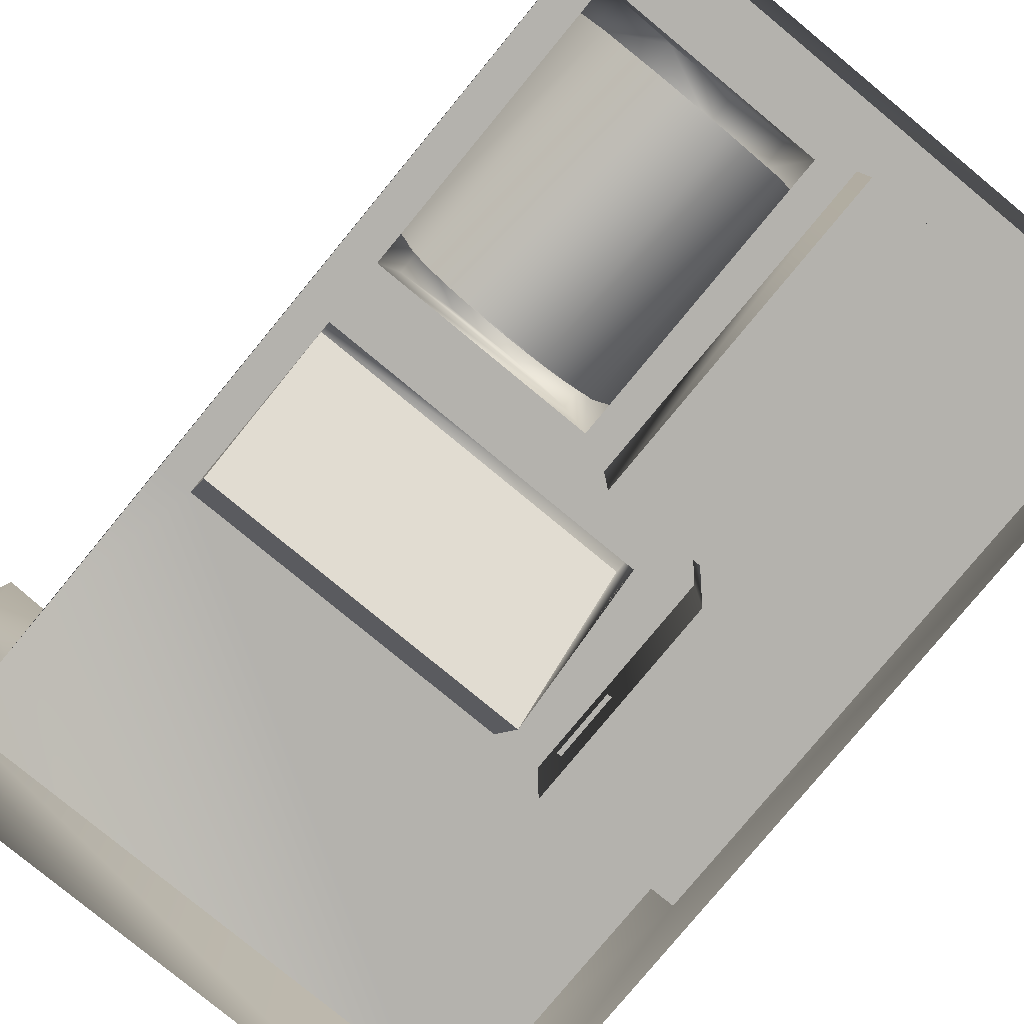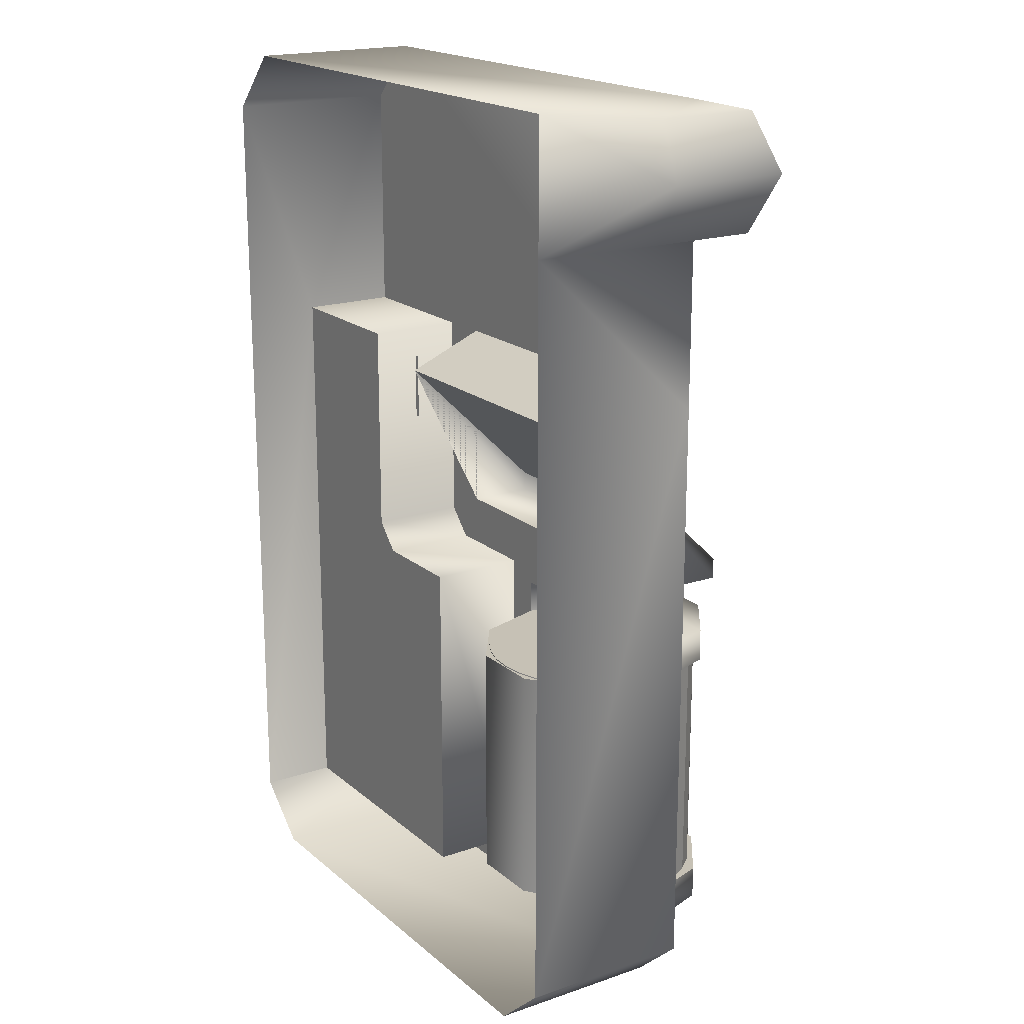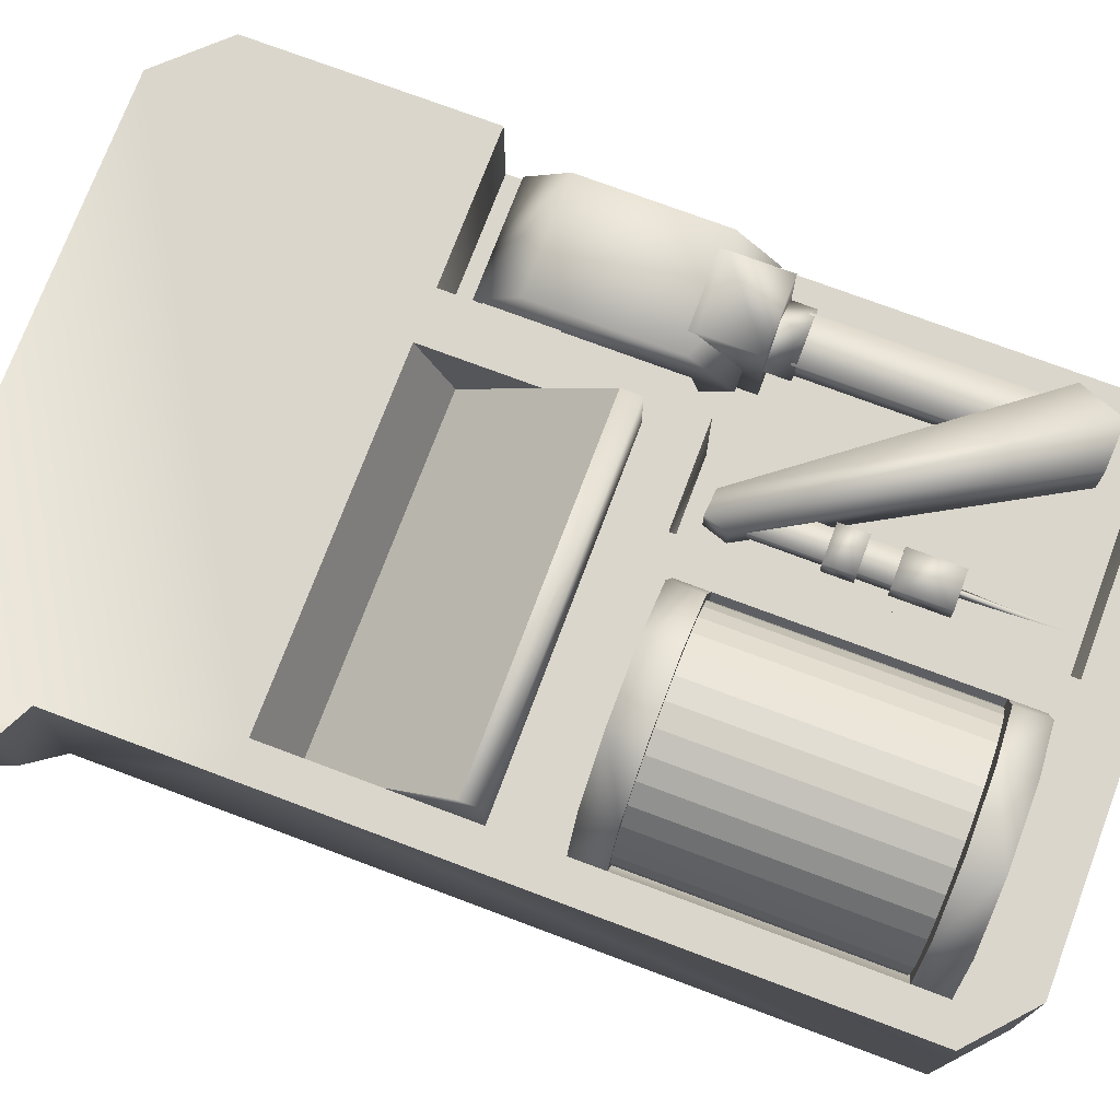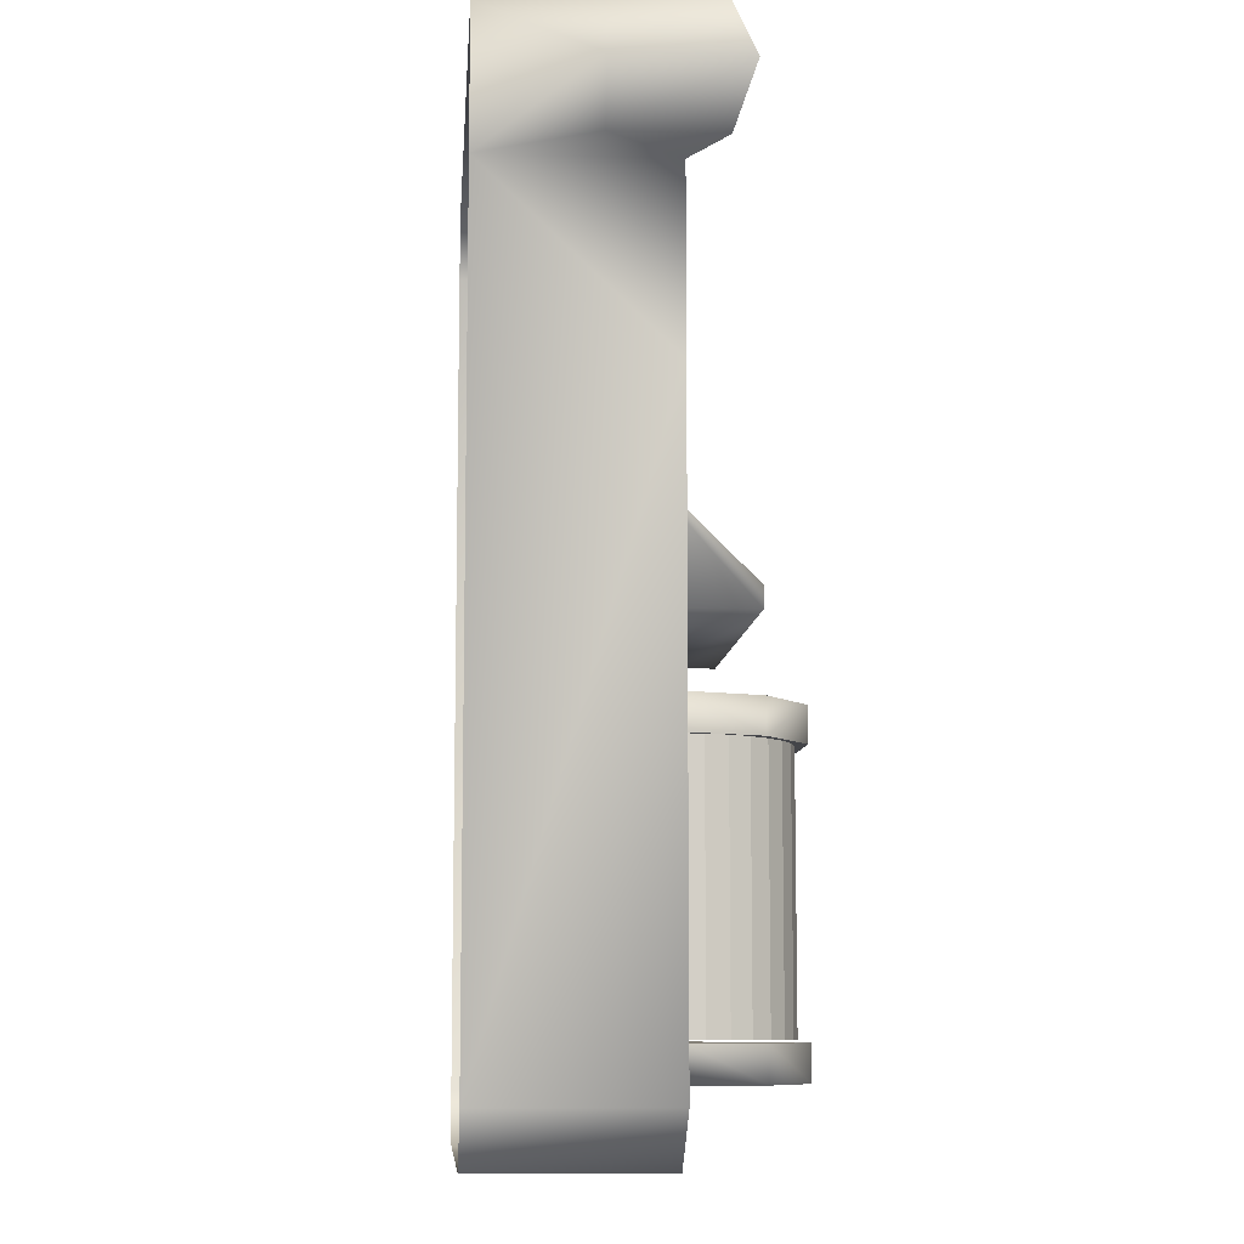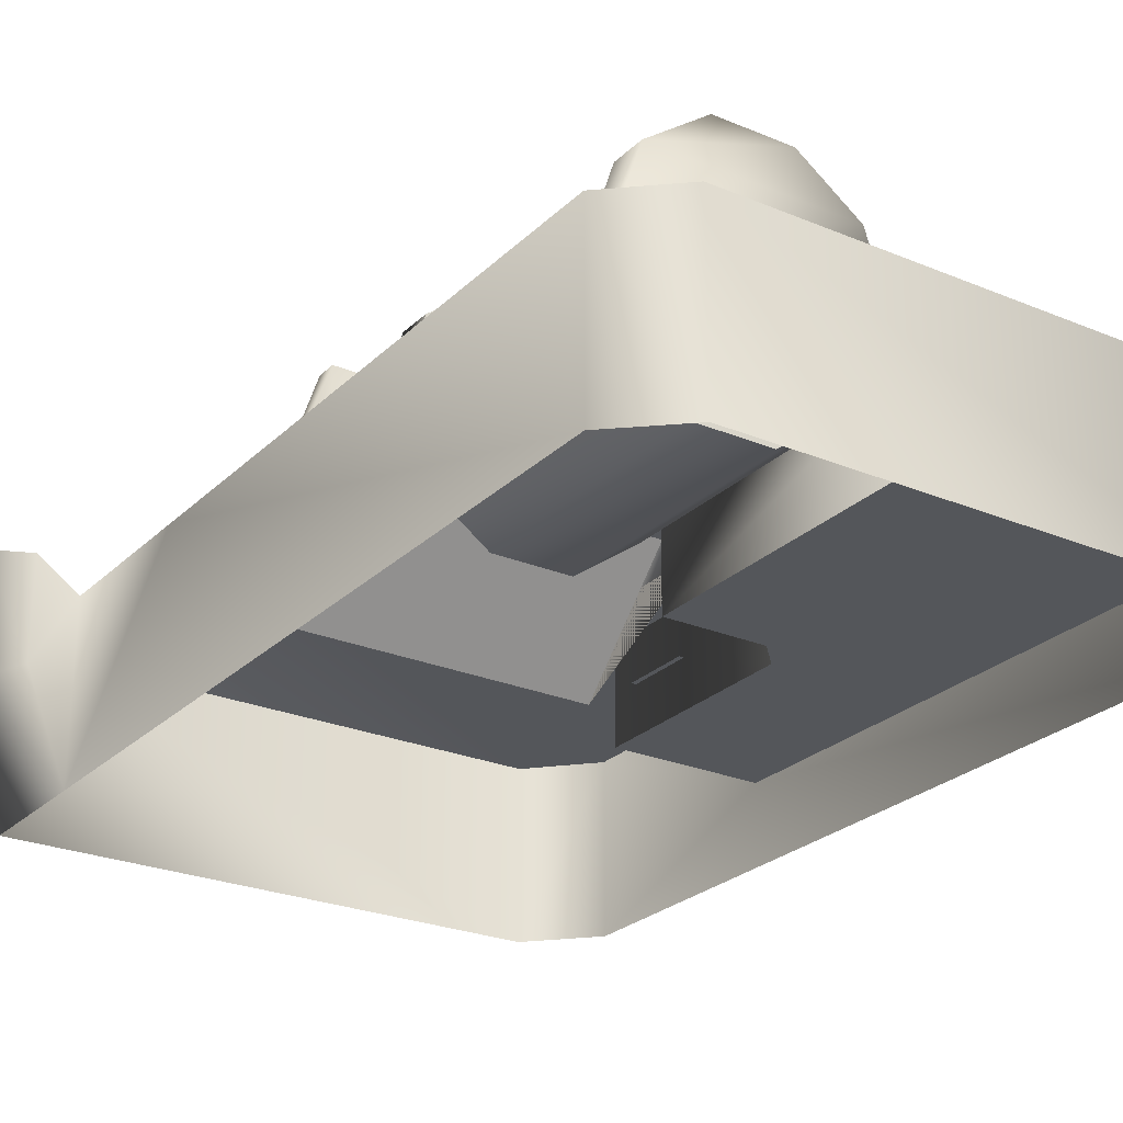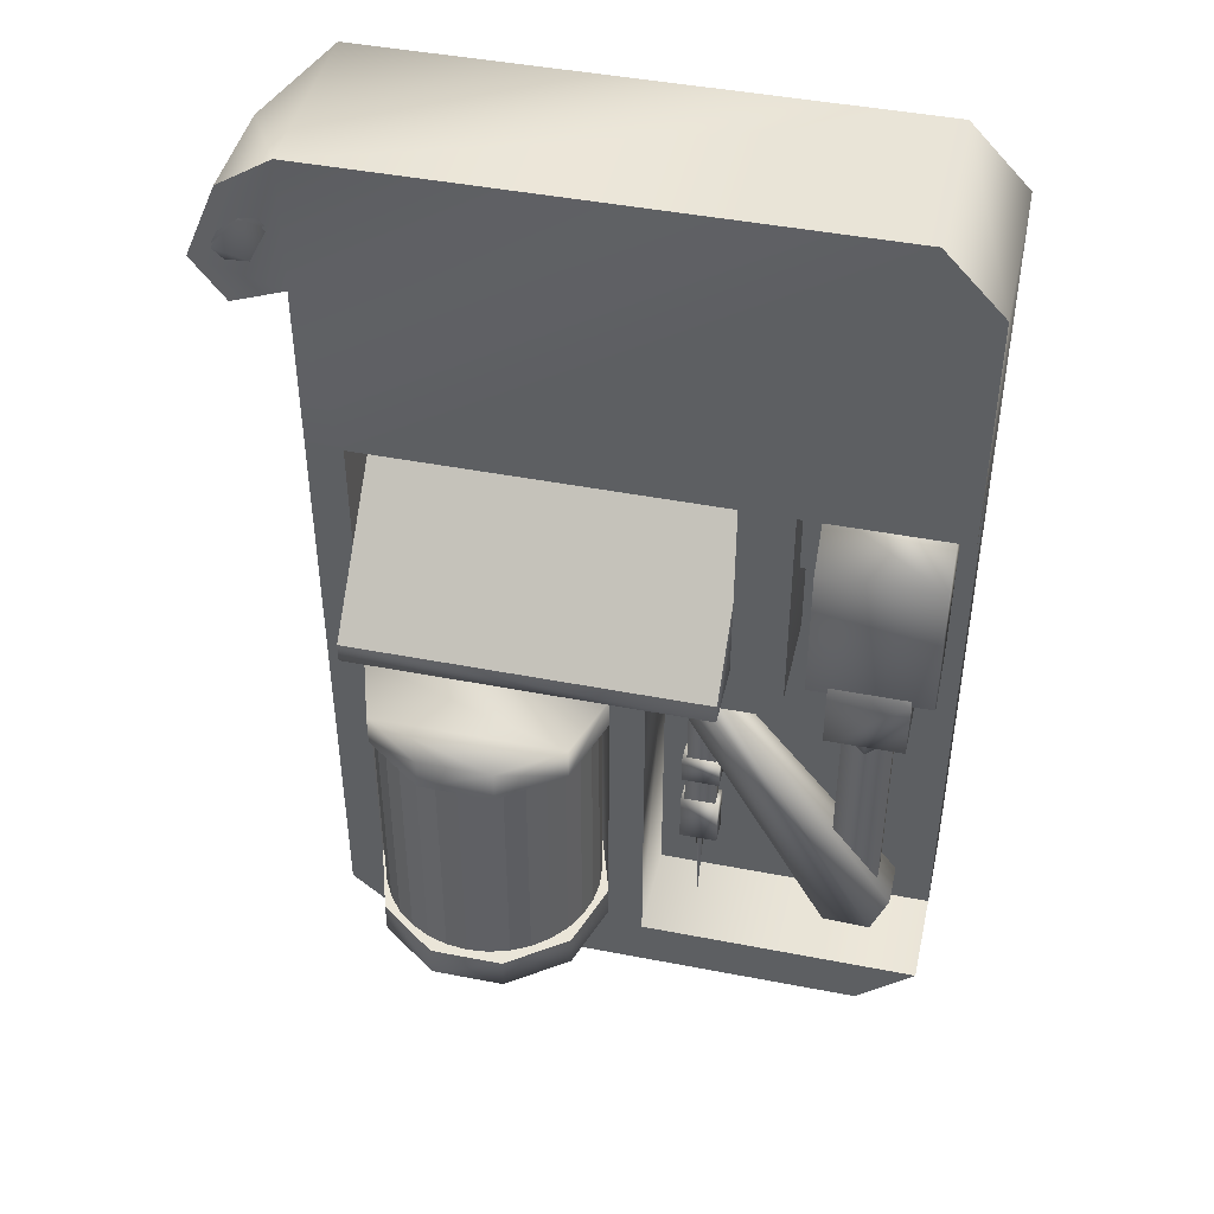
<metadata>
{"format":"obj","ext":"obj","renderer":"f3d","projection":"perspective","resolution":1024,"background":"white","views":[{"elev":-79.6,"azim":-39.5,"up":"+Z"},{"elev":18.7,"azim":-123.2,"up":"+Y"},{"elev":74.0,"azim":-69.4,"up":"+Z"},{"elev":-9.0,"azim":-94.4,"up":"+Y"},{"elev":-25.4,"azim":-33.9,"up":"+Z"},{"elev":44.6,"azim":12.7,"up":"+Y"}]}
</metadata>
<code>
o Cylinder
v -3.123 8.854 2.382
v -3.123 2.63 2.382
v -3.669 8.854 2.329
v -3.669 2.63 2.329
v -4.194 8.854 2.172
v -4.194 2.63 2.172
v -4.678 8.854 1.916
v -4.678 2.63 1.916
v -5.102 8.854 1.572
v -5.102 2.63 1.572
v -5.45 8.854 1.153
v -5.45 2.63 1.153
v -5.709 8.854 0.6745
v -5.709 2.63 0.6745
v -5.868 8.854 0.1555
v -5.868 2.63 0.1555
v -5.922 8.854 -0.3842
v -5.922 2.63 -0.3842
v -5.868 8.854 -0.9239
v -5.868 2.63 -0.9239
v -5.709 8.854 -1.443
v -5.709 2.63 -1.443
v -5.45 8.854 -1.921
v -5.45 2.63 -1.921
v -5.102 8.854 -2.34
v -5.102 2.63 -2.34
v -4.678 8.854 -2.684
v -4.678 2.63 -2.684
v -4.194 8.854 -2.94
v -4.194 2.63 -2.94
v -3.669 8.854 -3.097
v -3.669 2.63 -3.097
v -3.123 8.854 -3.151
v -3.123 2.63 -3.151
v -2.577 8.854 -3.097
v -2.577 2.63 -3.097
v -2.052 8.854 -2.94
v -2.052 2.63 -2.94
v -1.568 8.854 -2.684
v -1.568 2.63 -2.684
v -1.144 8.854 -2.34
v -1.144 2.63 -2.34
v -0.7962 8.854 -1.921
v -0.7962 2.63 -1.921
v -0.5375 8.854 -1.443
v -0.5375 2.63 -1.443
v -0.3783 8.854 -0.9239
v -0.3783 2.63 -0.9239
v -0.3245 8.854 -0.3842
v -0.3245 2.63 -0.3842
v -0.3783 8.854 0.1555
v -0.3783 2.63 0.1555
v -0.5375 8.854 0.6745
v -0.5375 2.63 0.6745
v -0.7962 8.854 1.153
v -0.7962 2.63 1.153
v -1.144 8.854 1.572
v -1.144 2.63 1.572
v -1.568 8.854 1.916
v -1.568 2.63 1.916
v -2.052 8.854 2.172
v -2.052 2.63 2.172
v -2.577 8.854 2.329
v -2.577 2.63 2.329
f 1 3 4 2
f 3 5 6 4
f 5 7 8 6
f 7 9 10 8
f 9 11 12 10
f 11 13 14 12
f 13 15 16 14
f 15 17 18 16
f 17 19 20 18
f 19 21 22 20
f 21 23 24 22
f 23 25 26 24
f 25 27 28 26
f 27 29 30 28
f 29 31 32 30
f 31 33 34 32
f 33 35 36 34
f 35 37 38 36
f 37 39 40 38
f 39 41 42 40
f 41 43 44 42
f 43 45 46 44
f 45 47 48 46
f 47 49 50 48
f 49 51 52 50
f 51 53 54 52
f 53 55 56 54
f 55 57 58 56
f 57 59 60 58
f 59 61 62 60
f 4 6 8 10 12 14 16 18 20 22 24 26 28 30 32 34 36 38 40 42 44 46 48 50 52 54 56 58 60 62 64 2
f 61 63 64 62
f 63 1 2 64
f 1 63 61 59 57 55 53 51 49 47 45 43 41 39 37 35 33 31 29 27 25 23 21 19 17 15 13 11 9 7 5 3
o health_lod1
v -7.343 22.16 0.7441
v -8.177 21.91 0.4855
v -7.874 21.73 0.1439
v -8.229 22.35 0.7101
v -7.624 22.96 0.4263
v -7.264 22.35 -0.14
v -7.497 21.91 -0.1146
v 6.511 24 -0.3042
v 7.991 16.39 -0.3042
v 7.991 22.45 -0.3042
v 4.091 16.39 -0.3042
v 2.801 16.4 -0.3042
v -6.114 16.4 -0.3042
v -7.019 20.68 -0.3042
v -7.024 24 -0.3042
v -8.004 23.79 0.5508
v -8.574 22.34 1.061
v -8.004 20.89 0.5508
v 2.801 15.54 -2.344
v -6.114 15.54 -2.344
v 2.801 11.89 1.366
v -6.114 11.89 1.366
v -6.114 11.38 1.366
v 2.801 11.38 1.366
v -7.321 22.78 0.08471
v 2.801 11.38 -0.3042
v -7.019 16.4 -0.3042
v -8.001 22.78 0.6847
v -6.114 11.38 -0.3042
v -6.114 9.671 -0.3042
v -6.114 8.826 -0.3042
v -6.114 2.566 -0.3042
v -7.019 1.331 -0.3042
v -6.114 1.721 -0.3042
v -5.534 0.001117 -0.3042
v -0.06409 1.721 -0.3042
v 0.8209 1.321 -0.3042
v -0.06409 2.566 -0.3042
v 0.8209 10.07 -0.3042
v -0.06409 8.826 -0.3042
v -0.06409 9.671 -0.3042
v -5.534 0.001117 -4.794
v -7.019 1.331 -4.794
v -7.024 20.68 -4.794
v -8.004 20.89 -2.044
v 0.8209 1.321 -2.789
v 0.8209 10.07 -2.789
v 3.436 10.07 -2.784
v 3.436 10.07 -0.3042
v 4.091 10.77 -2.779
v 4.091 10.77 -0.3042
v -8.574 22.34 -2.044
v -8.004 23.79 -2.044
v -7.024 24 -4.794
v -0.6391 8.826 1.471
v -2.154 9.671 2.571
v -2.154 8.826 2.571
v -4.024 8.826 2.571
v -4.024 9.671 2.571
v -5.534 8.826 1.471
v -5.534 9.671 1.471
v 6.511 24 -4.794
v 7.991 22.45 -4.794
v 7.991 16.39 -2.779
v 7.991 1.331 -4.794
v 7.991 1.331 -2.779
v 7.986 1.311 -0.3042
v -5.534 1.721 1.471
v -5.534 2.566 1.471
v -4.024 1.721 2.571
v -4.024 2.566 2.571
v -2.154 2.566 2.571
v -0.6391 2.566 1.471
v -0.6391 1.721 1.471
v -2.154 1.721 2.571
v -0.6391 9.671 1.471
v 4.091 16.39 -2.779
v 6.511 0.001117 -4.794
v 6.511 0.001117 -0.3042
v -0.6391 8.826 -2.084
v -0.6391 2.566 -2.084
v -2.154 8.826 -3.174
v -2.154 2.566 -3.174
v -4.024 8.826 -3.174
v -4.024 2.566 -3.174
v -5.534 8.826 -2.084
v -5.534 2.566 -2.084
v 5.19 9.506 -1.546
v 6.055 9.506 -2.411
v 5.19 8.871 -1.546
v 6.055 8.871 -2.411
v 6.915 9.506 -1.546
v 6.915 8.871 -1.546
v 6.055 9.506 -0.6856
v 6.055 8.871 -0.6856
v 1.57 4.101 -1.822
v 2.525 5.466 -1.822
v 2.525 4.101 -1.822
v 2.525 4.101 -1.272
v 2.525 5.466 -1.272
v 1.57 5.466 -1.272
v 1.57 5.466 -1.822
v 1.655 5.431 -1.772
v 2.44 6.251 -1.772
v 2.44 5.431 -1.772
v 2.44 5.431 -1.322
v 2.44 6.251 -1.322
v 1.655 6.251 -1.322
v 1.655 5.431 -1.322
v 1.655 6.251 -1.772
v 1.945 4.121 -1.547
v 2.045 1.791 -1.547
v 2.045 4.121 -1.432
v 2.15 4.121 -1.547
v 1.57 4.101 -1.272
v 3.966 15.57 -1.544
v 3.966 13.79 -1.544
v 4.711 15.57 -1.544
v 4.711 13.79 -1.544
v 4.551 11.03 -0.4256
v 7.556 14.69 -0.4256
v 4.551 14.69 -0.4256
v 4.551 15.8 -1.541
v 7.556 15.8 -1.541
v 4.551 14.69 -2.656
v 7.556 14.69 -2.656
v 4.551 11.03 -2.656
v 7.556 11.03 -2.656
v 4.551 9.906 -1.541
v 7.556 9.906 -1.541
v 7.556 11.03 -0.4256
v 7.034 11.03 -0.3556
v 7.034 9.491 -0.3556
v 7.034 11.86 -0.7056
v 7.034 12.15 -1.541
v 7.034 9.491 -2.726
v 7.034 11.03 -2.726
v 5.074 9.491 -2.726
v 5.074 11.03 -2.726
v 5.074 12.15 -1.541
v 2.308 9.521 -1.907
v 1.678 9.571 -1.907
v 2.308 9.521 -1.197
v 1.678 9.571 -1.192
v 1.478 8.971 -1.907
v 1.478 8.971 -1.192
v 5.413 2.131 -0.9758
v 5.413 2.131 -2.126
v 6.638 2.076 -2.125
v 6.638 2.076 -0.9754
v 7.068 3.226 -2.125
v 7.068 3.226 -0.9753
v 5.074 9.491 -0.3556
v 5.074 11.03 -0.3556
v 5.074 11.86 -0.7056
v 5.435 2.631 -1.256
v 5.435 8.991 -1.841
v 5.435 2.631 -1.841
v 5.435 8.991 -1.256
v 6.675 8.991 -1.256
v 6.675 2.631 -1.256
v 1.57 6.956 -1.272
v 2.525 6.211 -1.272
v 2.525 6.956 -1.272
v 2.525 6.956 -1.822
v 2.525 6.211 -1.822
v 1.57 6.211 -1.822
v 1.57 6.956 -1.822
v 1.57 6.211 -1.272
v 1.675 6.926 -1.377
v 1.675 9.226 -1.722
v 1.675 6.926 -1.722
v 1.675 9.226 -1.377
v 2.415 9.226 -1.377
v 2.415 6.926 -1.377
v 2.415 9.226 -1.722
v 2.415 6.926 -1.722
v 6.675 2.631 -1.841
v 6.675 8.991 -1.841
f 65 66 67
f 65 68 66
f 65 69 68
f 65 70 69
f 65 71 70
f 65 67 71
f 72 73 74
f 72 75 73
f 72 76 75
f 72 77 76
f 72 78 77
f 72 79 78
f 80 81 79
f 79 81 78
f 81 82 78
f 83 84 85
f 85 84 86
f 77 84 76
f 76 84 83
f 87 88 86
f 86 88 85
f 69 70 89
f 76 83 90
f 91 77 78
f 68 69 92
f 77 93 84
f 94 91 95
f 95 91 96
f 91 97 96
f 96 97 98
f 97 99 98
f 98 99 100
f 99 101 100
f 100 101 102
f 101 103 102
f 102 103 104
f 103 105 104
f 99 97 106
f 106 97 107
f 97 91 107
f 107 91 108
f 91 78 108
f 108 78 109
f 78 82 109
f 109 82 81
f 110 111 101
f 101 111 103
f 111 112 103
f 103 112 113
f 112 114 113
f 113 114 115
f 114 75 115
f 116 117 118
f 116 80 117
f 116 81 80
f 116 109 81
f 116 108 109
f 116 118 108
f 119 120 121
f 121 120 122
f 120 123 122
f 122 123 124
f 123 125 124
f 124 125 94
f 72 74 126
f 126 74 127
f 74 128 127
f 127 128 129
f 128 130 129
f 129 130 131
f 93 103 90
f 93 105 103
f 93 94 105
f 93 91 94
f 93 77 91
f 85 88 83
f 83 88 90
f 88 87 90
f 90 87 93
f 87 84 93
f 98 132 96
f 96 132 133
f 132 134 133
f 133 134 135
f 134 136 135
f 102 137 100
f 100 137 138
f 137 136 138
f 138 136 139
f 136 134 139
f 100 138 98
f 98 138 132
f 138 139 132
f 132 139 134
f 128 114 130
f 130 114 110
f 114 112 110
f 110 112 111
f 90 75 76
f 90 115 75
f 90 113 115
f 90 103 113
f 94 125 140
f 140 125 120
f 125 123 120
f 120 119 140
f 140 119 105
f 119 104 105
f 73 75 128
f 128 75 141
f 75 114 141
f 129 131 142
f 142 131 143
f 131 130 101
f 101 130 110
f 118 79 126
f 126 79 72
f 99 143 101
f 101 143 131
f 80 79 117
f 117 79 118
f 106 142 99
f 99 142 143
f 73 128 74
f 94 140 105
f 84 87 86
f 95 124 94
f 141 114 128
f 104 144 102
f 102 144 145
f 144 146 145
f 145 146 147
f 146 148 147
f 147 148 149
f 148 150 149
f 149 150 151
f 150 95 151
f 151 95 96
f 152 153 154
f 154 153 155
f 153 156 155
f 155 156 157
f 156 158 157
f 157 158 159
f 158 152 159
f 159 152 154
f 160 161 162
f 162 161 163
f 161 164 163
f 163 164 165
f 164 166 165
f 165 166 160
f 166 161 160
f 95 122 124
f 95 121 122
f 95 119 121
f 95 104 119
f 95 144 104
f 95 150 144
f 133 151 96
f 133 149 151
f 133 147 149
f 133 137 147
f 133 136 137
f 133 135 136
f 167 168 169
f 169 168 170
f 168 171 170
f 170 171 172
f 170 172 173
f 173 172 167
f 172 174 167
f 167 174 168
f 175 176 177
f 177 176 178
f 176 175 178
f 162 163 160
f 160 163 179
f 154 155 159
f 159 155 157
f 146 144 148
f 148 144 150
f 147 137 145
f 145 137 102
f 180 181 182
f 182 181 183
f 163 165 179
f 179 165 160
f 166 164 161
f 184 185 186
f 186 185 187
f 185 188 187
f 187 188 189
f 188 190 189
f 189 190 191
f 190 192 191
f 191 192 193
f 192 194 193
f 193 194 184
f 194 195 184
f 184 195 185
f 195 194 185
f 185 194 188
f 194 192 188
f 188 192 190
f 196 197 198
f 198 197 199
f 197 200 199
f 199 200 201
f 200 202 201
f 201 202 203
f 202 204 203
f 203 204 199
f 205 206 207
f 207 206 208
f 206 209 208
f 208 209 210
f 209 211 210
f 212 213 211
f 211 213 214
f 213 215 214
f 214 215 216
f 215 207 216
f 200 197 202
f 202 197 217
f 197 196 217
f 217 196 218
f 196 219 218
f 220 221 222
f 220 223 221
f 220 224 223
f 220 225 224
f 191 193 189
f 189 193 187
f 193 184 187
f 187 184 186
f 226 227 228
f 228 227 229
f 227 230 229
f 229 230 231
f 229 231 232
f 232 231 226
f 231 233 226
f 226 233 227
f 234 235 236
f 234 237 235
f 234 238 237
f 234 239 238
f 209 206 213
f 213 206 215
f 206 205 215
f 196 198 219
f 219 198 204
f 198 199 204
f 207 208 214
f 214 208 211
f 208 210 211
f 202 217 204
f 204 217 219
f 217 218 219
f 235 240 236
f 236 240 241
f 242 222 243
f 243 222 221
f 225 242 224
f 224 242 243
f 240 238 241
f 241 238 239
f 233 231 227
f 227 231 230
f 226 228 232
f 232 228 229
f 201 203 199
f 212 209 213
f 207 214 216
f 207 215 205
f 211 209 212

</code>
